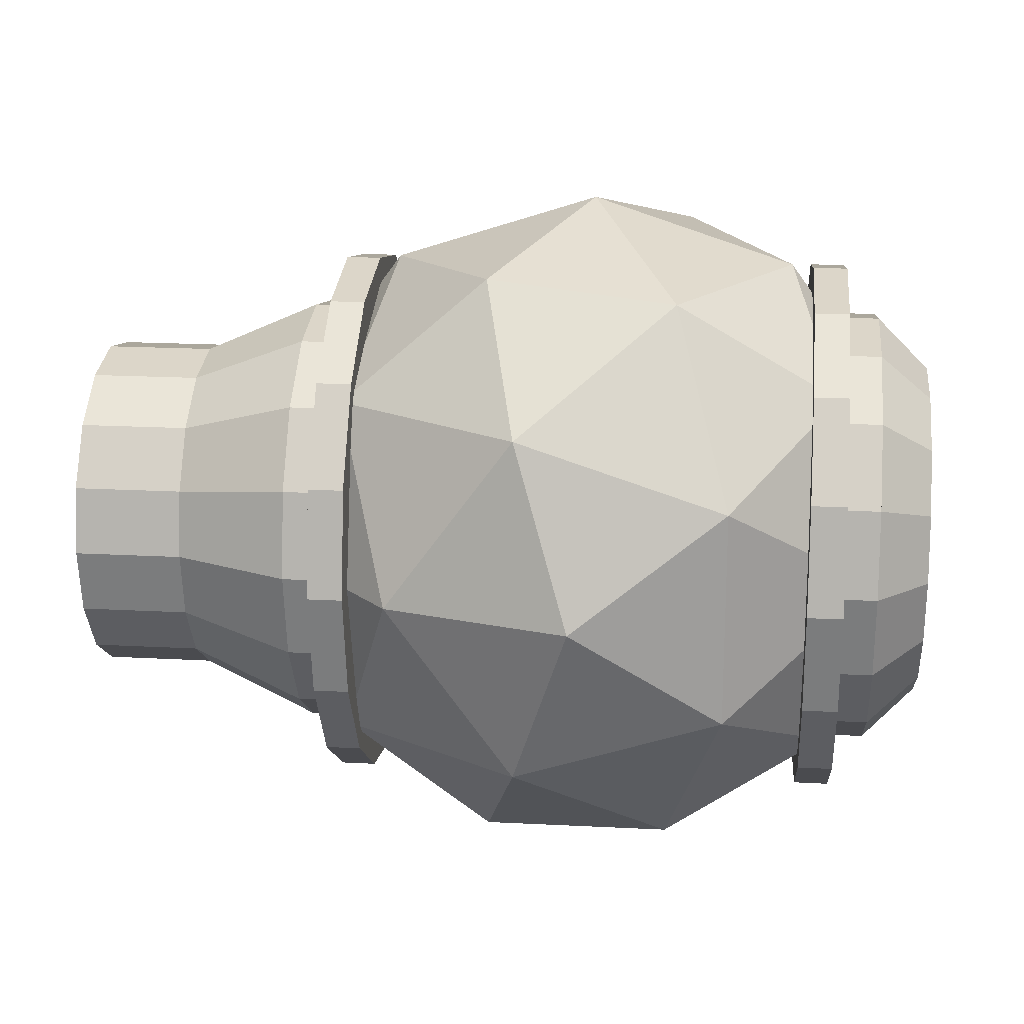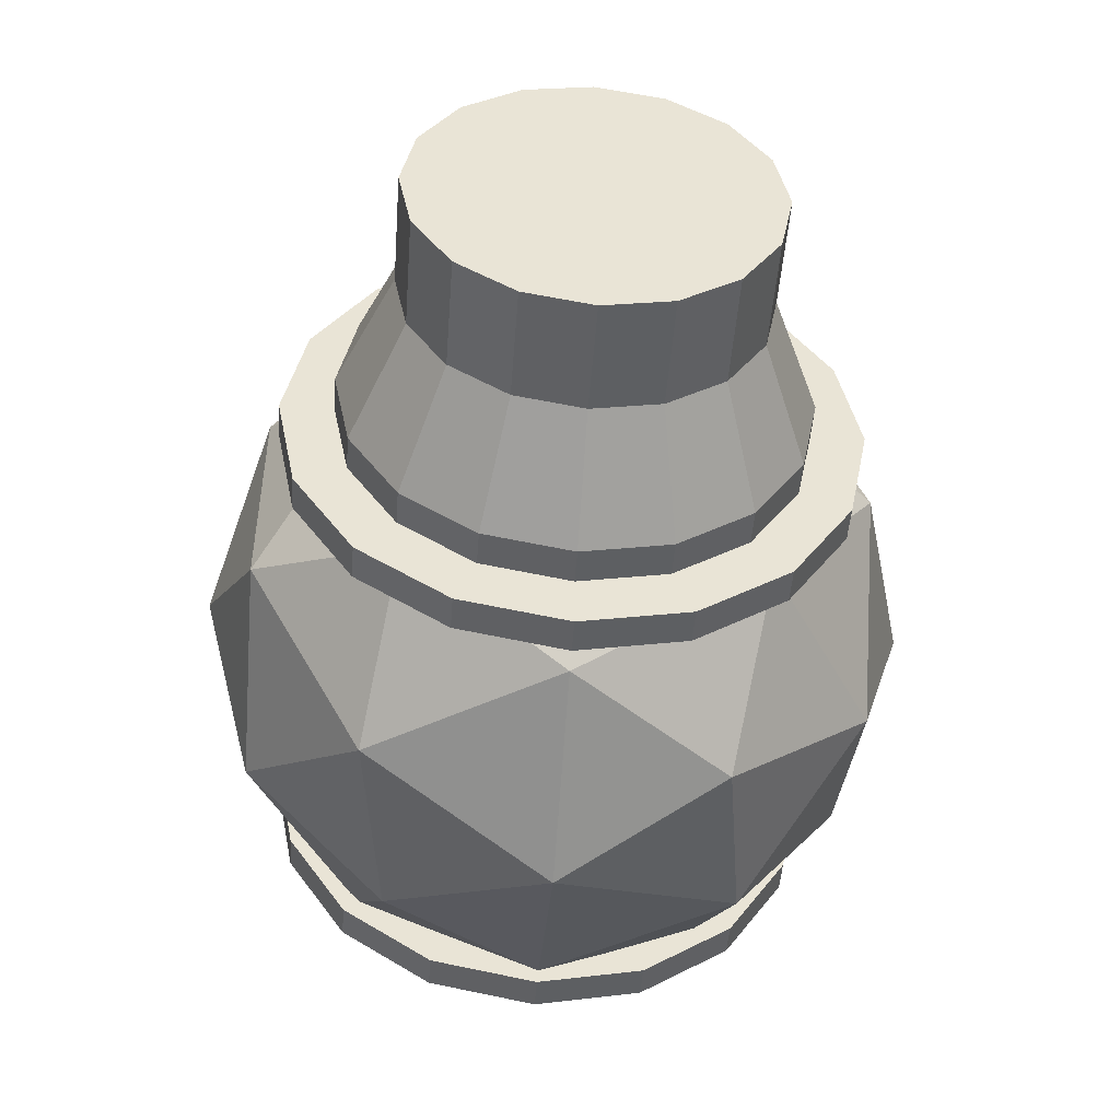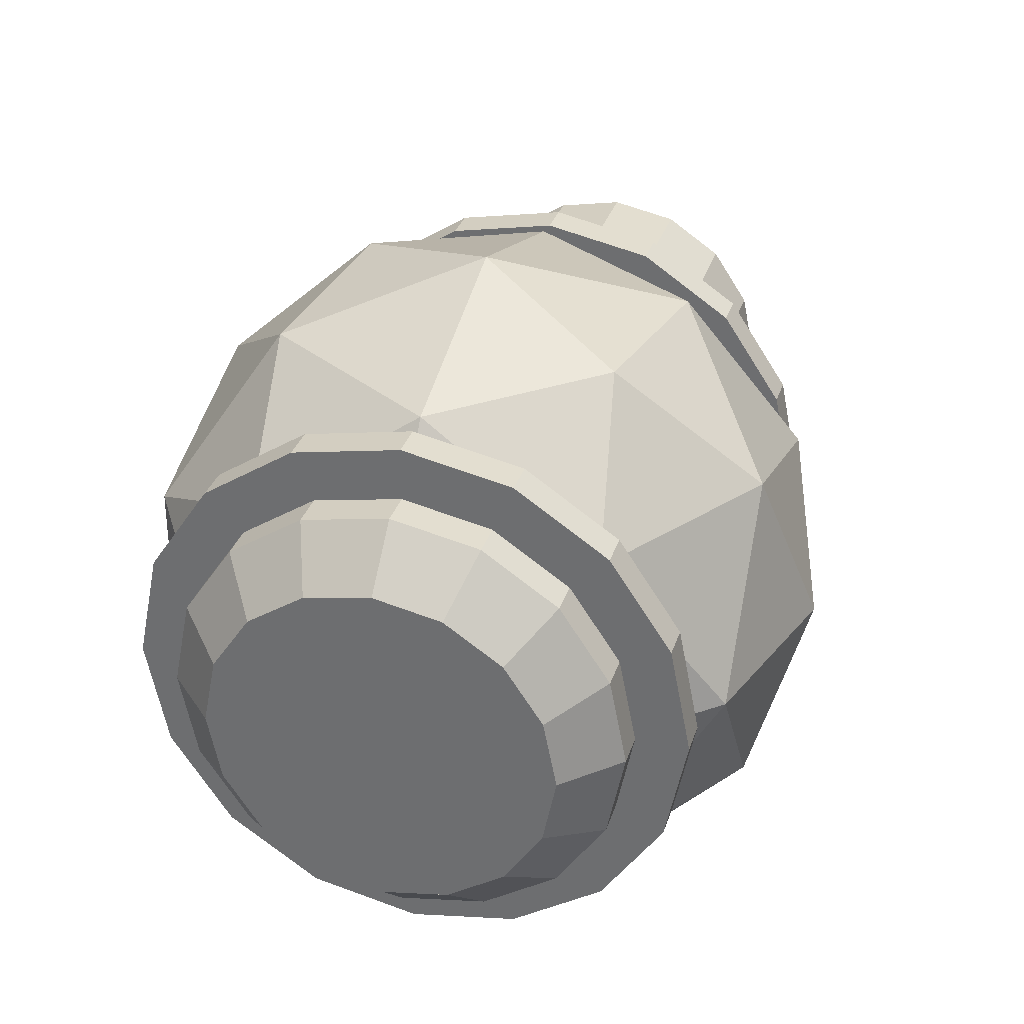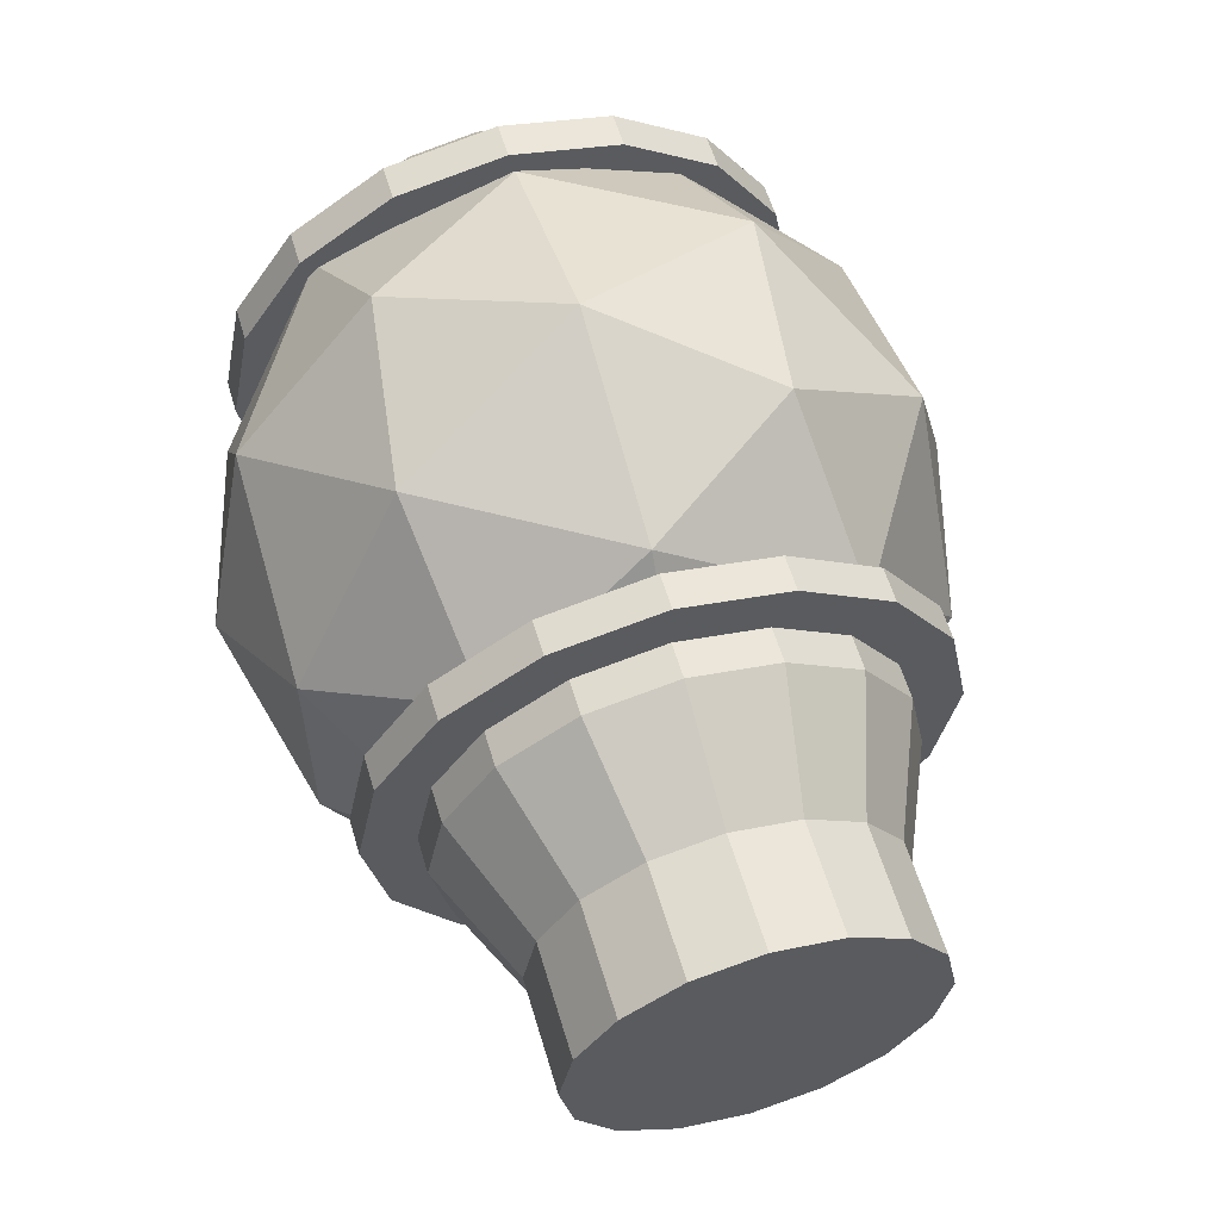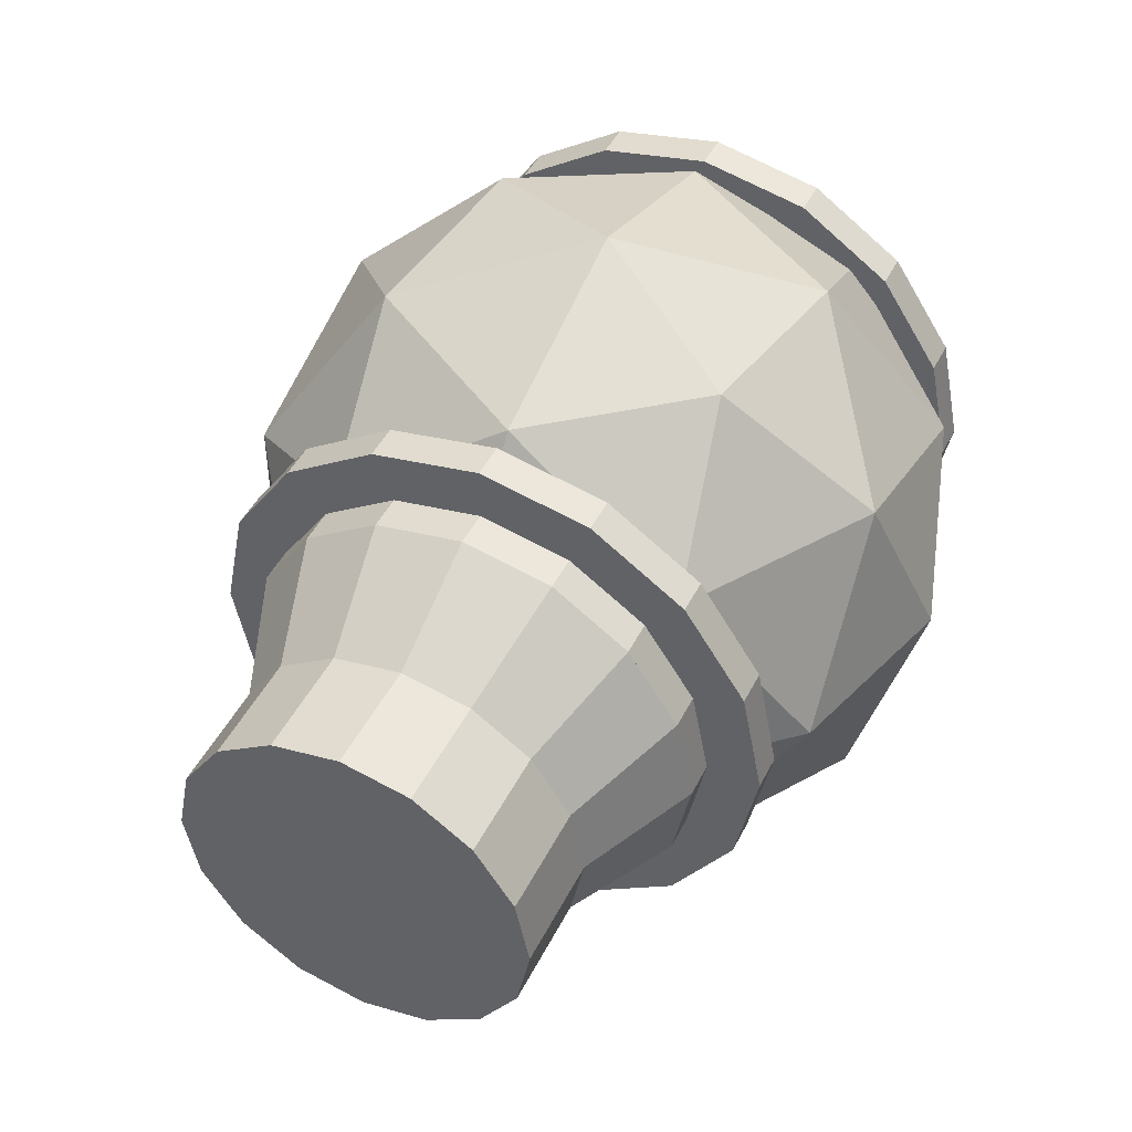
<metadata>
{"format":"obj","ext":"obj","renderer":"f3d","projection":"perspective","resolution":1024,"background":"white","views":[{"elev":19.3,"azim":5.8,"up":"+Z"},{"elev":-48.7,"azim":-94.2,"up":"+Z"},{"elev":32.5,"azim":106.8,"up":"+Z"},{"elev":59.0,"azim":-106.6,"up":"+Z"},{"elev":46.1,"azim":-64.4,"up":"+Z"}]}
</metadata>
<code>
o Cylinder.002_Cylinder.004
v -0.85 1 -0.65
v -0.75 1 -0.65
v -0.85 0.7513 -0.6005
v -0.75 0.7513 -0.6005
v -0.85 0.5404 -0.4596
v -0.75 0.5404 -0.4596
v -0.85 0.3995 -0.2487
v -0.75 0.3995 -0.2487
v -0.85 0.35 0
v -0.75 0.35 0
v -0.85 0.3995 0.2487
v -0.75 0.3995 0.2487
v -0.85 0.5404 0.4596
v -0.75 0.5404 0.4596
v -0.85 0.7513 0.6005
v -0.75 0.7513 0.6005
v -0.85 1 0.65
v -0.75 1 0.65
v -0.85 1.249 0.6005
v -0.75 1.249 0.6005
v -0.85 1.46 0.4596
v -0.75 1.46 0.4596
v -0.85 1.601 0.2487
v -0.75 1.601 0.2487
v -0.85 1.65 -0
v -0.75 1.65 -0
v -0.85 1.601 -0.2487
v -0.75 1.601 -0.2487
v -0.85 1.46 -0.4596
v -0.75 1.46 -0.4596
v -0.85 1.249 -0.6005
v -0.75 1.249 -0.6005
v 0.75 1 -0.65
v 0.85 1 -0.65
v 0.75 0.7513 -0.6005
v 0.85 0.7513 -0.6005
v 0.75 0.5404 -0.4596
v 0.85 0.5404 -0.4596
v 0.75 0.3995 -0.2487
v 0.85 0.3995 -0.2487
v 0.75 0.35 0
v 0.85 0.35 0
v 0.75 0.3995 0.2487
v 0.85 0.3995 0.2487
v 0.75 0.5404 0.4596
v 0.85 0.5404 0.4596
v 0.75 0.7513 0.6005
v 0.85 0.7513 0.6005
v 0.75 1 0.65
v 0.85 1 0.65
v 0.75 1.249 0.6005
v 0.85 1.249 0.6005
v 0.75 1.46 0.4596
v 0.85 1.46 0.4596
v 0.75 1.601 0.2487
v 0.85 1.601 0.2487
v 0.75 1.65 -0
v 0.85 1.65 -0
v 0.75 1.601 -0.2487
v 0.85 1.601 -0.2487
v 0.75 1.46 -0.4596
v 0.85 1.46 -0.4596
v 0.75 1.249 -0.6005
v 0.85 1.249 -0.6005
v -1.5 1 -0.5
v 1 1 -0.5
v -1.5 0.8087 -0.4619
v 1 0.8087 -0.4619
v -1.5 0.6464 -0.3536
v 1 0.6464 -0.3536
v -1.5 0.5381 -0.1913
v 1 0.5381 -0.1913
v -1.5 0.5 0
v 1 0.5 0
v -1.5 0.5381 0.1913
v 1 0.5381 0.1913
v -1.5 0.6464 0.3536
v 1 0.6464 0.3536
v -1.5 0.8087 0.4619
v 1 0.8087 0.4619
v -1.5 1 0.5
v 1 1 0.5
v -1.5 1.191 0.4619
v 1 1.191 0.4619
v -1.5 1.354 0.3536
v 1 1.354 0.3536
v -1.5 1.462 0.1913
v 1 1.462 0.1913
v -1.5 1.5 -0
v 1 1.5 -0
v -1.5 1.462 -0.1913
v 1 1.462 -0.1913
v -1.5 1.354 -0.3536
v 1 1.354 -0.3536
v -1.5 1.191 -0.4619
v 1 1.191 -0.4619
v -0.75 1 -0.8
v -0.65 1 -0.8
v -0.75 0.6939 -0.7391
v -0.65 0.6939 -0.7391
v -0.75 0.4343 -0.5657
v -0.65 0.4343 -0.5657
v -0.75 0.2609 -0.3061
v -0.65 0.2609 -0.3061
v -0.75 0.2 0
v -0.65 0.2 0
v -0.75 0.2609 0.3061
v -0.65 0.2609 0.3061
v -0.75 0.4343 0.5657
v -0.65 0.4343 0.5657
v -0.75 0.6939 0.7391
v -0.65 0.6939 0.7391
v -0.75 1 0.8
v -0.65 1 0.8
v -0.75 1.306 0.7391
v -0.65 1.306 0.7391
v -0.75 1.566 0.5657
v -0.65 1.566 0.5657
v -0.75 1.739 0.3061
v -0.65 1.739 0.3061
v -0.75 1.8 -0
v -0.65 1.8 -0
v -0.75 1.739 -0.3061
v -0.65 1.739 -0.3061
v -0.75 1.566 -0.5657
v -0.65 1.566 -0.5657
v -0.75 1.306 -0.7391
v -0.65 1.306 -0.7391
v 0.65 1 -0.8
v 0.75 1 -0.8
v 0.65 0.6939 -0.7391
v 0.75 0.6939 -0.7391
v 0.65 0.4343 -0.5657
v 0.75 0.4343 -0.5657
v 0.65 0.2609 -0.3061
v 0.75 0.2609 -0.3061
v 0.65 0.2 0
v 0.75 0.2 0
v 0.65 0.2609 0.3061
v 0.75 0.2609 0.3061
v 0.65 0.4343 0.5657
v 0.75 0.4343 0.5657
v 0.65 0.6939 0.7391
v 0.75 0.6939 0.7391
v 0.65 1 0.8
v 0.75 1 0.8
v 0.65 1.306 0.7391
v 0.75 1.306 0.7391
v 0.65 1.566 0.5657
v 0.75 1.566 0.5657
v 0.65 1.739 0.3061
v 0.75 1.739 0.3061
v 0.65 1.8 -0
v 0.75 1.8 -0
v 0.65 1.739 -0.3061
v 0.75 1.739 -0.3061
v 0.65 1.566 -0.5657
v 0.75 1.566 -0.5657
v 0.65 1.306 -0.7391
v 0.75 1.306 -0.7391
v 0 0 0
v 0.7236 0.5528 0.5257
v -0.2764 0.5528 0.8506
v -0.8944 0.5528 0
v -0.2764 0.5528 -0.8506
v 0.7236 0.5528 -0.5257
v 0.2764 1.447 0.8506
v -0.7236 1.447 0.5257
v -0.7236 1.447 -0.5257
v 0.2764 1.447 -0.8506
v 0.8944 1.447 0
v 0 2 0
v -0.1625 0.1493 0.5
v 0.4253 0.1493 0.309
v 0.2629 0.4743 0.809
v 0.8506 0.4743 0
v 0.4253 0.1493 -0.309
v -0.5257 0.1493 0
v -0.6882 0.4743 0.5
v -0.1625 0.1493 -0.5
v -0.6882 0.4743 -0.5
v 0.2629 0.4743 -0.809
v 0.9511 1 0.309
v 0.9511 1 -0.309
v 0 1 1
v 0.5878 1 0.809
v -0.9511 1 0.309
v -0.5878 1 0.809
v -0.5878 1 -0.809
v -0.9511 1 -0.309
v 0.5878 1 -0.809
v 0 1 -1
v 0.6882 1.526 0.5
v -0.2629 1.526 0.809
v -0.8506 1.526 0
v -0.2629 1.526 -0.809
v 0.6882 1.526 -0.5
v 0.1625 1.851 0.5
v 0.5257 1.851 0
v -0.4253 1.851 0.309
v -0.4253 1.851 -0.309
v 0.1625 1.851 -0.5
v -1.188 1 -0.5
v -1.188 0.8087 -0.4619
v -1.188 0.6464 -0.3536
v -1.188 0.5381 -0.1913
v -1.188 0.5 0
v -1.188 0.5381 0.1913
v -1.188 0.6464 0.3536
v -1.188 0.8087 0.4619
v -1.188 1 0.5
v -1.188 1.191 0.4619
v -1.188 1.354 0.3536
v -1.188 1.462 0.1913
v -1.188 1.5 -0
v -1.188 1.462 -0.1913
v -1.188 1.354 -0.3536
v -1.188 1.191 -0.4619
f 1 2 4
f 4 6 5
f 6 8 7
f 8 10 9
f 10 12 11
f 12 14 13
f 13 14 16
f 15 16 18
f 18 20 19
f 20 22 21
f 21 22 24
f 23 24 26
f 26 28 27
f 28 30 29
f 22 14 6
f 31 32 2
f 30 32 31
f 19 21 17
f 34 36 35
f 36 38 37
f 38 40 39
f 40 42 41
f 41 42 44
f 44 46 45
f 46 48 47
f 48 50 49
f 50 52 51
f 52 54 53
f 54 56 55
f 55 56 58
f 58 60 59
f 60 62 61
f 42 40 38
f 64 34 33
f 62 64 63
f 45 47 49
f 66 68 204
f 68 70 205
f 70 72 206
f 72 74 207
f 207 74 76
f 208 76 78
f 78 80 210
f 80 82 211
f 82 84 212
f 84 86 213
f 86 88 214
f 214 88 90
f 90 92 216
f 92 94 217
f 88 82 96
f 96 66 203
f 94 96 218
f 79 87 71
f 98 100 99
f 100 102 101
f 102 104 103
f 104 106 105
f 106 108 107
f 108 110 109
f 109 110 112
f 112 114 113
f 114 116 115
f 116 118 117
f 118 120 119
f 120 122 121
f 121 122 124
f 123 124 126
f 122 110 102
f 127 128 98
f 125 126 128
f 119 127 103
f 130 132 131
f 132 134 133
f 134 136 135
f 136 138 137
f 137 138 140
f 140 142 141
f 142 144 143
f 143 144 146
f 145 146 148
f 148 150 149
f 150 152 151
f 151 152 154
f 154 156 155
f 155 156 158
f 140 138 136
f 159 160 130
f 157 158 160
f 131 143 151
f 161 174 173
f 162 174 176
f 161 173 178
f 161 178 180
f 161 180 177
f 162 176 183
f 163 175 185
f 164 179 187
f 165 181 189
f 166 182 191
f 162 183 186
f 163 185 188
f 164 187 190
f 165 189 192
f 166 191 184
f 167 193 198
f 168 194 200
f 169 195 201
f 170 196 202
f 171 197 199
f 173 175 163
f 173 174 175
f 174 162 175
f 176 177 166
f 176 174 177
f 174 161 177
f 178 179 164
f 178 173 179
f 173 163 179
f 180 181 165
f 180 178 181
f 178 164 181
f 177 182 166
f 177 180 182
f 180 165 182
f 183 184 171
f 183 176 184
f 176 166 184
f 185 186 167
f 185 175 186
f 175 162 186
f 187 188 168
f 187 179 188
f 179 163 188
f 189 190 169
f 189 181 190
f 181 164 190
f 191 192 170
f 191 182 192
f 182 165 192
f 186 193 167
f 186 183 193
f 183 171 193
f 188 194 168
f 188 185 194
f 185 167 194
f 190 195 169
f 190 187 195
f 187 168 195
f 192 196 170
f 192 189 196
f 189 169 196
f 184 197 171
f 184 191 197
f 191 170 197
f 198 199 172
f 198 193 199
f 193 171 199
f 200 198 172
f 200 194 198
f 194 167 198
f 201 200 172
f 201 195 200
f 195 168 200
f 202 201 172
f 202 196 201
f 196 169 201
f 199 202 172
f 199 197 202
f 197 170 202
f 90 58 56
f 88 56 54
f 86 54 52
f 84 52 50
f 82 50 48
f 80 48 46
f 78 46 44
f 76 44 42
f 42 40 72
f 40 38 70
f 60 58 90
f 62 60 92
f 64 62 94
f 96 66 34
f 36 34 66
f 38 36 68
f 65 203 204
f 204 205 69
f 69 205 206
f 206 207 73
f 207 208 75
f 208 209 77
f 209 210 79
f 210 211 81
f 211 212 83
f 83 212 213
f 213 214 87
f 87 214 215
f 215 216 91
f 91 216 217
f 218 203 65
f 217 218 95
f 203 218 31
f 29 31 218
f 27 29 217
f 25 27 216
f 25 215 214
f 23 214 213
f 21 213 212
f 19 212 211
f 17 211 210
f 15 210 209
f 13 209 208
f 11 208 207
f 9 207 206
f 5 7 206
f 3 5 205
f 1 3 204
f 3 1 4
f 3 4 5
f 5 6 7
f 7 8 9
f 9 10 11
f 11 12 13
f 15 13 16
f 17 15 18
f 17 18 19
f 19 20 21
f 23 21 24
f 25 23 26
f 25 26 27
f 27 28 29
f 6 4 2
f 30 6 32
f 30 28 26
f 26 24 22
f 22 20 18
f 18 16 14
f 14 12 10
f 6 14 8
f 29 30 31
f 22 6 26
f 22 18 14
f 6 2 32
f 14 10 8
f 1 31 2
f 6 30 26
f 31 1 3
f 21 25 17
f 11 5 9
f 11 13 15
f 33 34 35
f 23 25 21
f 31 5 27
f 27 29 31
f 5 17 25
f 15 5 11
f 31 3 5
f 5 7 9
f 15 17 5
f 35 36 37
f 5 25 27
f 37 38 39
f 39 40 41
f 43 41 44
f 43 44 45
f 45 46 47
f 47 48 49
f 49 50 51
f 51 52 53
f 53 54 55
f 57 55 58
f 57 58 59
f 59 60 61
f 38 36 34
f 34 64 62
f 58 54 60
f 58 56 54
f 54 52 50
f 50 48 46
f 46 44 42
f 63 64 33
f 62 60 34
f 60 54 38
f 46 38 50
f 46 42 38
f 61 62 63
f 60 38 34
f 38 54 50
f 37 39 63
f 204 68 205
f 39 41 43
f 49 39 43
f 51 39 49
f 51 53 55
f 55 57 59
f 59 61 63
f 33 35 37
f 203 66 204
f 51 55 59
f 63 51 59
f 33 37 63
f 45 49 43
f 39 51 63
f 205 70 206
f 206 72 207
f 208 207 76
f 209 208 78
f 209 78 210
f 210 80 211
f 211 82 212
f 212 84 213
f 213 86 214
f 215 214 90
f 215 90 216
f 216 92 217
f 66 96 68
f 70 82 80
f 94 92 90
f 218 96 203
f 86 84 82
f 78 70 80
f 78 76 74
f 74 72 70
f 94 88 96
f 88 86 82
f 217 94 218
f 78 74 70
f 94 90 88
f 96 70 68
f 70 96 82
f 95 65 67
f 71 93 69
f 99 100 101
f 79 73 77
f 79 81 83
f 83 85 87
f 87 89 91
f 95 67 93
f 91 93 71
f 93 67 69
f 79 83 87
f 79 71 73
f 97 98 99
f 71 87 91
f 73 75 77
f 101 102 103
f 103 104 105
f 105 106 107
f 107 108 109
f 111 109 112
f 111 112 113
f 113 114 115
f 115 116 117
f 117 118 119
f 119 120 121
f 123 121 124
f 125 123 126
f 102 100 98
f 126 124 128
f 122 98 124
f 122 120 118
f 118 116 114
f 110 122 112
f 110 108 106
f 102 110 104
f 110 106 104
f 122 114 112
f 124 98 128
f 122 118 114
f 97 127 98
f 122 102 98
f 127 125 128
f 127 97 99
f 99 101 103
f 103 105 107
f 107 109 111
f 111 113 115
f 115 117 119
f 123 125 121
f 127 119 125
f 127 99 103
f 111 119 107
f 111 115 119
f 125 119 121
f 131 132 133
f 119 103 107
f 129 130 131
f 133 134 135
f 135 136 137
f 139 137 140
f 139 140 141
f 141 142 143
f 145 143 146
f 147 145 148
f 147 148 149
f 149 150 151
f 153 151 154
f 153 154 155
f 157 155 158
f 134 132 130
f 130 160 158
f 154 150 156
f 154 152 150
f 150 148 146
f 146 144 142
f 159 157 160
f 134 140 136
f 158 156 130
f 156 150 134
f 142 134 146
f 129 159 130
f 134 142 140
f 156 134 130
f 134 150 146
f 159 129 131
f 131 133 135
f 135 137 139
f 139 141 143
f 147 151 145
f 147 149 151
f 151 153 155
f 155 157 159
f 135 139 131
f 151 143 145
f 86 88 54
f 151 155 159
f 88 90 56
f 159 131 151
f 131 139 143
f 84 86 52
f 82 84 50
f 80 82 48
f 78 80 46
f 76 78 44
f 74 76 42
f 74 42 72
f 72 40 70
f 92 60 90
f 94 62 92
f 96 64 94
f 64 96 34
f 68 36 66
f 70 38 68
f 67 65 204
f 67 204 69
f 71 69 206
f 71 206 73
f 73 207 75
f 75 208 77
f 77 209 79
f 79 210 81
f 81 211 83
f 85 83 213
f 85 213 87
f 89 87 215
f 89 215 91
f 93 91 217
f 95 218 65
f 93 217 95
f 1 203 31
f 217 29 218
f 216 27 217
f 215 25 216
f 23 25 214
f 21 23 213
f 19 21 212
f 17 19 211
f 15 17 210
f 13 15 209
f 11 13 208
f 9 11 207
f 7 9 206
f 205 5 206
f 204 3 205
f 203 1 204

</code>
